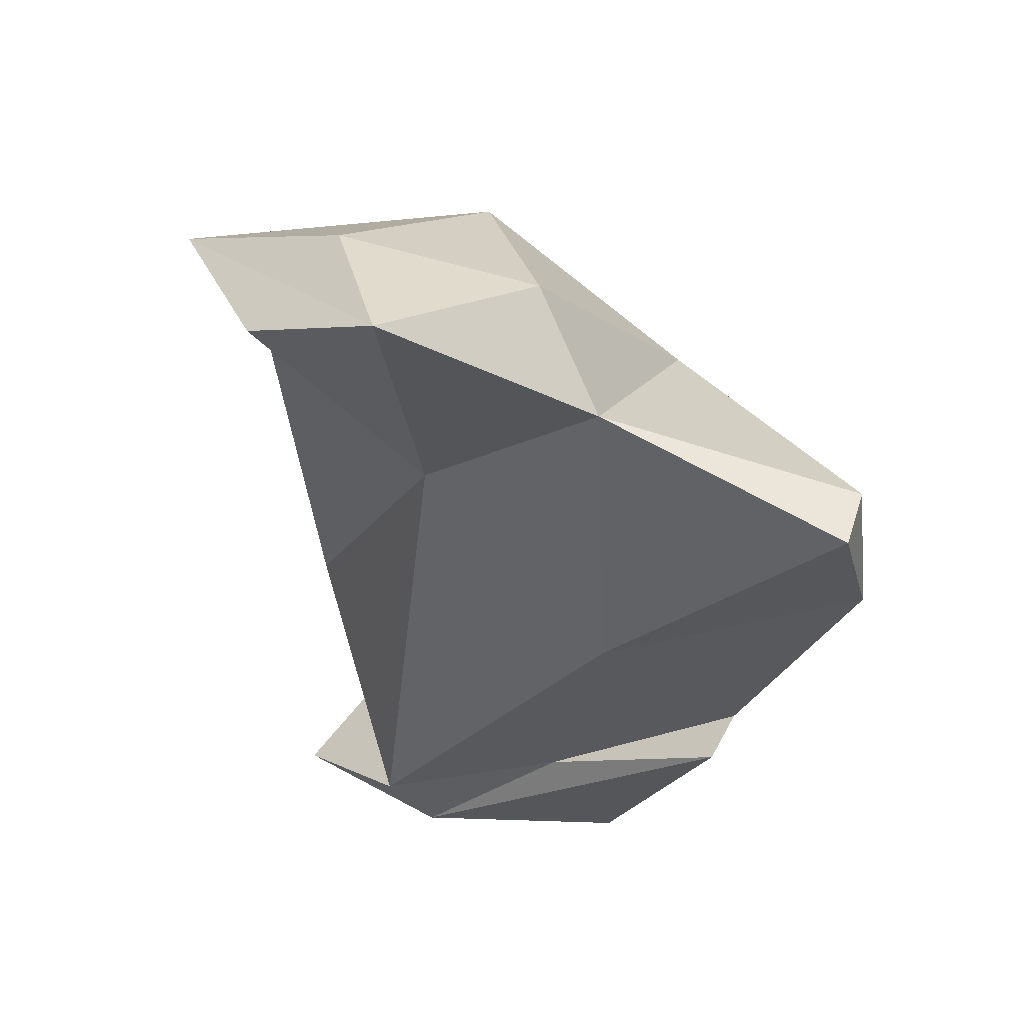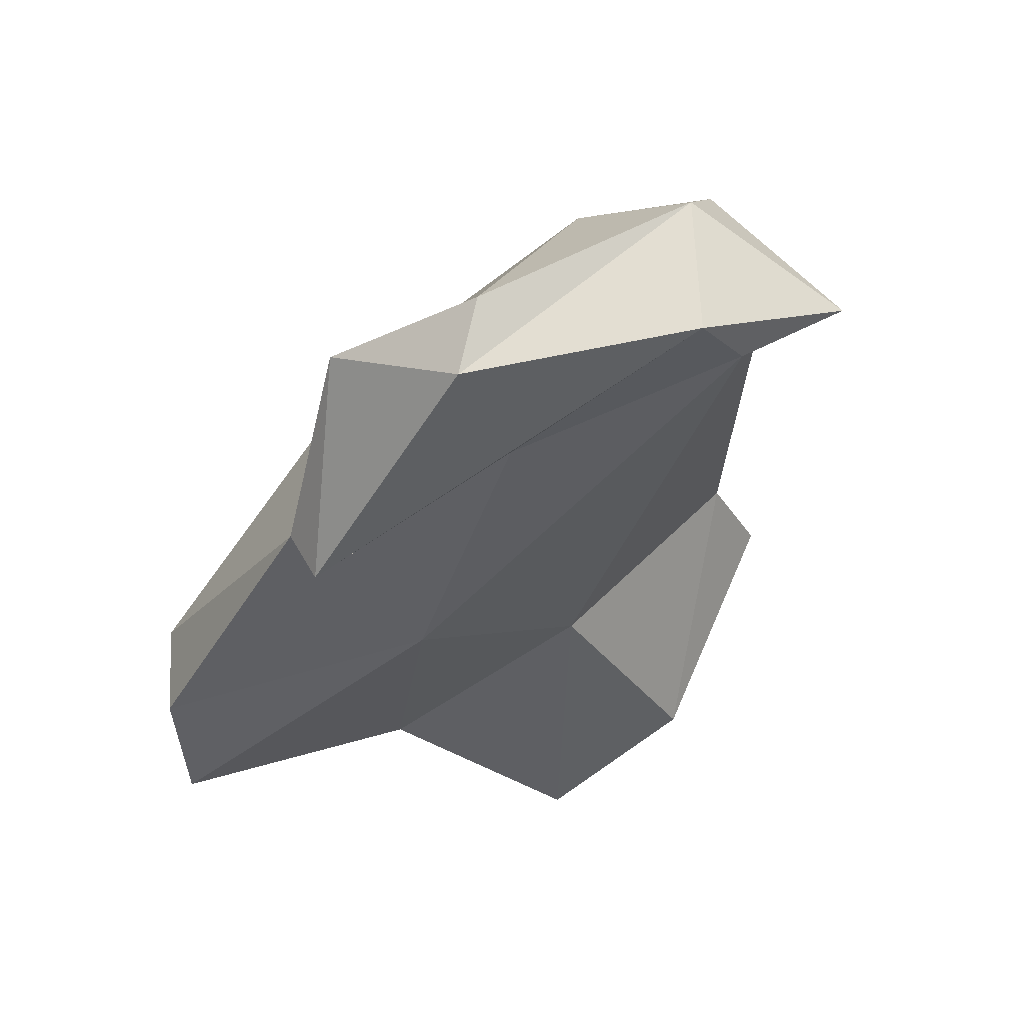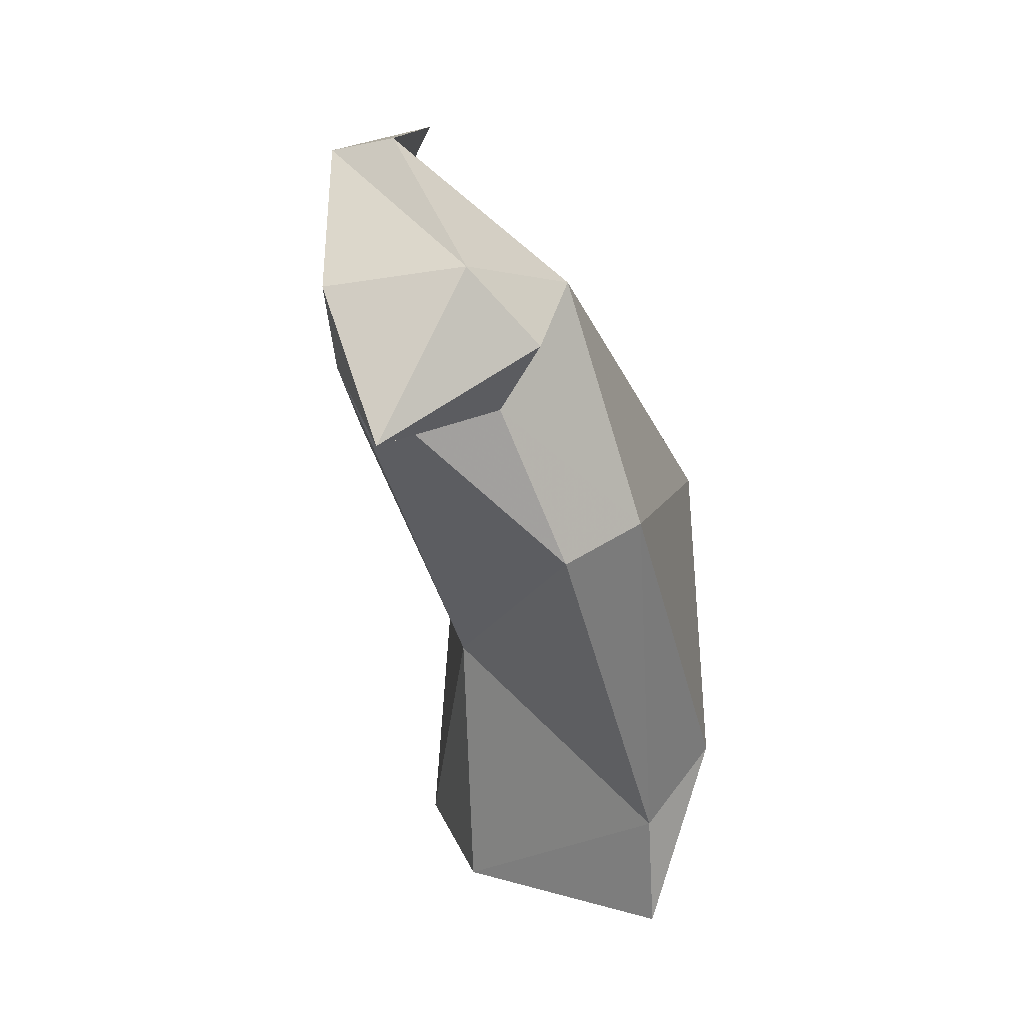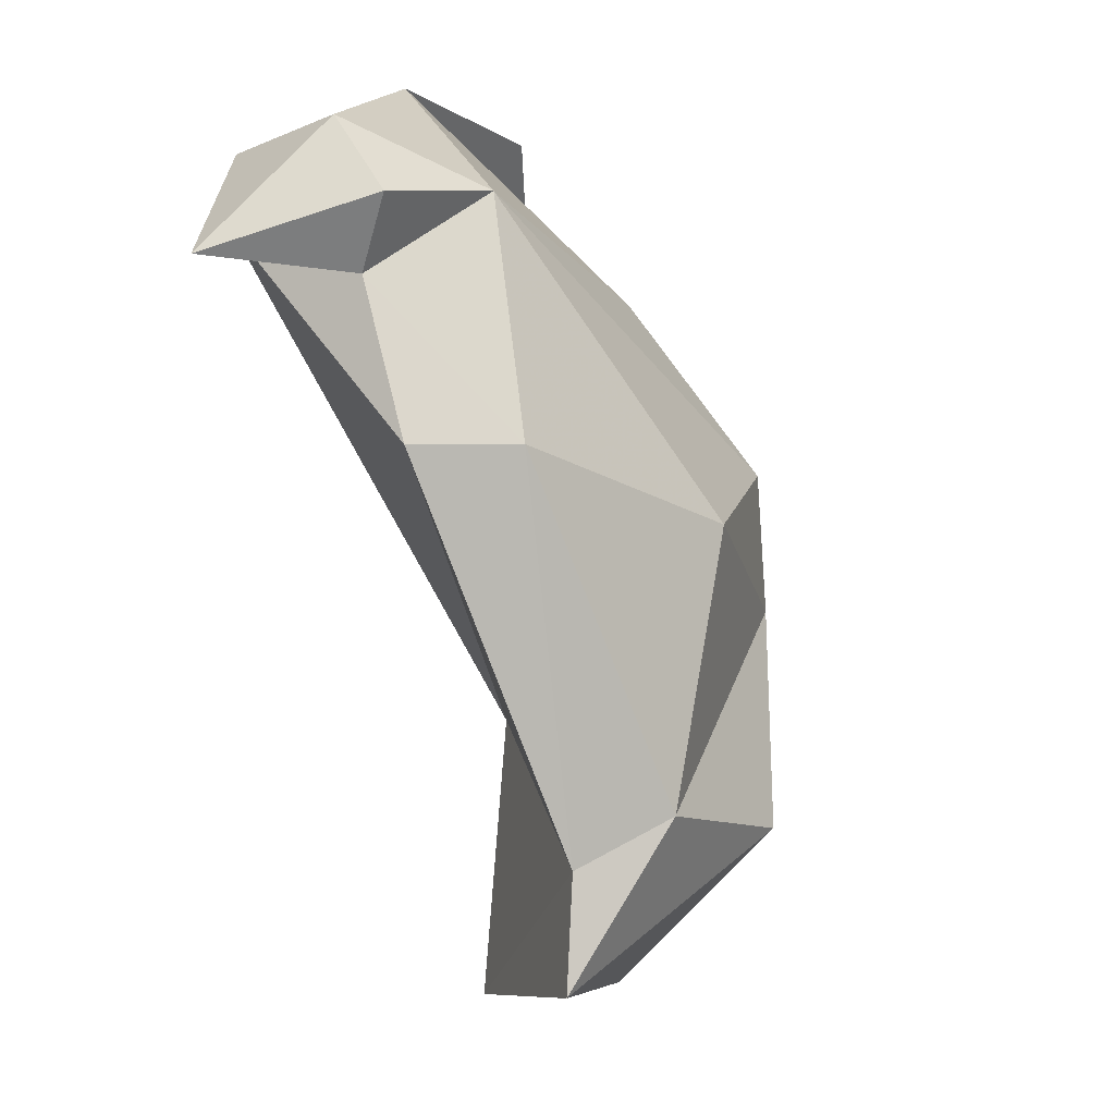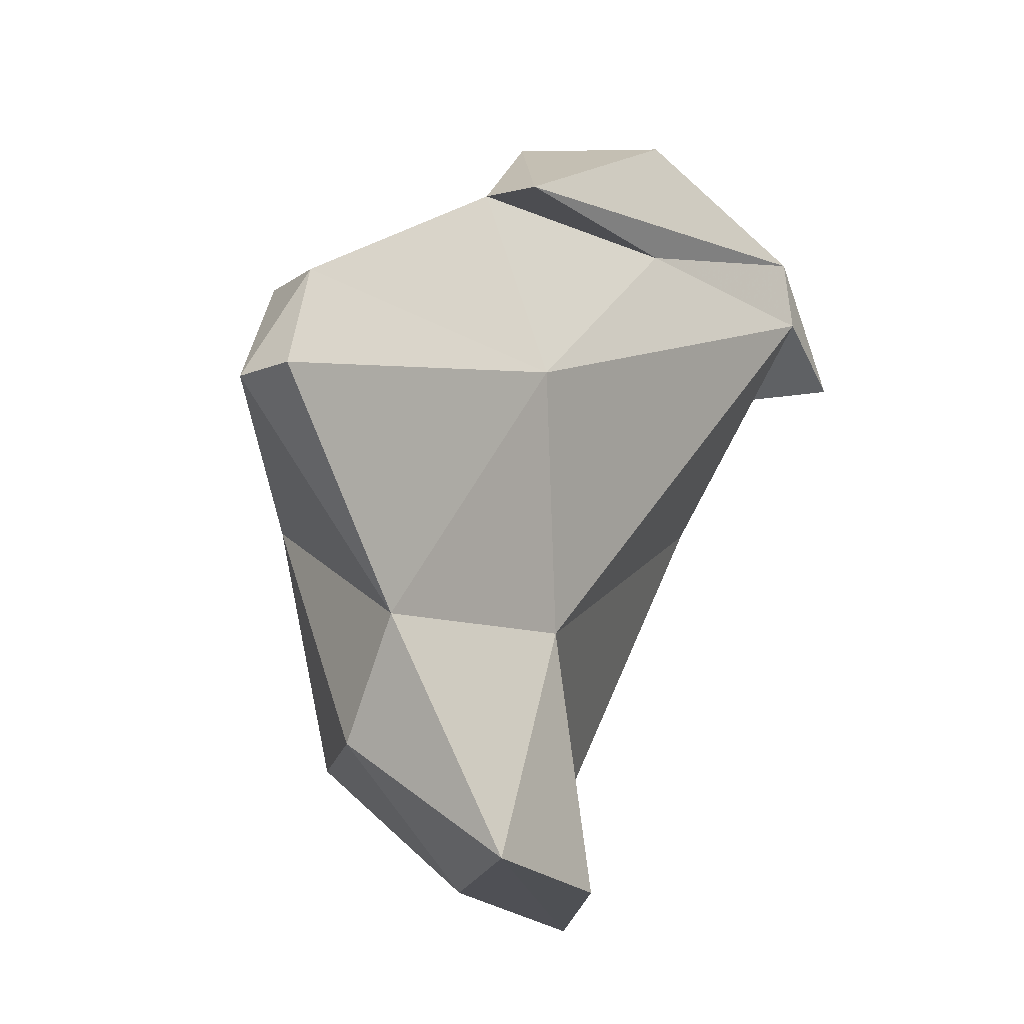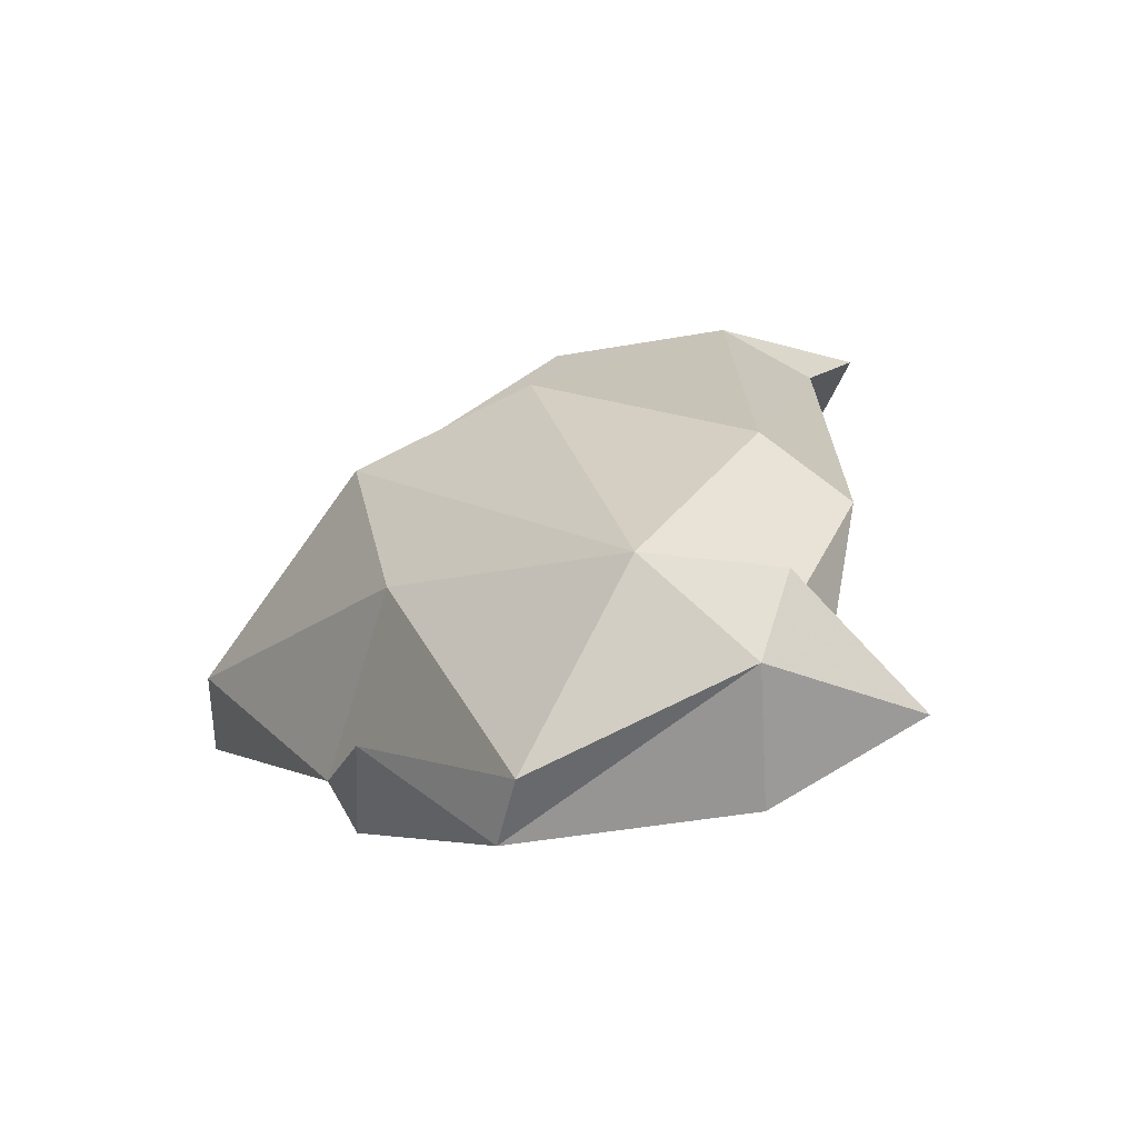
<metadata>
{"format":"obj","ext":"obj","renderer":"f3d","projection":"perspective","resolution":1024,"background":"white","views":[{"elev":-35.4,"azim":-153.2,"up":"+Y"},{"elev":-36.1,"azim":17.7,"up":"+Y"},{"elev":28.5,"azim":98.5,"up":"+Z"},{"elev":4.4,"azim":131.0,"up":"+Z"},{"elev":-30.9,"azim":-35.1,"up":"+Z"},{"elev":9.5,"azim":19.2,"up":"+Y"}]}
</metadata>
<code>
v 137.7 294.2 112
v 137.9 296.9 112.9
v 136.7 293.5 107.8
v 145.2 295.3 119.1
v 136.2 295.5 108.2
v 147.4 295 112.4
v 147.2 301.6 119
v 143.7 304.3 113.3
v 143.1 297.5 102.9
v 143.7 300.9 99.91
v 146.7 307.2 102.1
v 142.5 303.8 108.6
v 148.5 297.9 124.4
v 147.3 297.5 95.69
v 150.8 299.3 105.3
v 146 293.7 118.8
v 153 295.6 125.1
v 149.5 303 96.87
v 156.1 306.7 102
v 149.3 307.2 112.1
v 160.3 296.8 123.5
v 152.6 299.9 96.54
v 153.9 297.8 125.9
v 153.3 308.4 103.5
v 156.1 303.6 122.3
v 161 297.3 121.2
v 153.2 296.1 120.3
v 160.6 304.2 114.8
v 156.7 307 98.34
v 157.7 306.2 114.8
v 160.4 301.2 124.4
v 160.2 302.1 119.7
v 164.2 299.1 120.3
v 160.5 303.4 122.1
g foo
f 17 23 13
f 17 31 23
f 21 31 17
f 13 23 4
f 21 17 16
f 16 17 13
f 4 16 13
f 34 31 33
f 34 25 31
f 21 33 31
f 33 21 26
f 31 25 23
f 23 25 7
f 26 21 27
f 4 23 7
f 4 7 2
f 16 27 21
f 16 4 27
f 1 4 2
f 1 6 4
f 25 34 32
f 32 34 33
f 33 26 32
f 8 7 25
f 27 6 26
f 2 7 8
f 6 27 4
f 2 8 5
f 5 1 2
f 3 6 1
f 3 1 5
f 30 32 28
f 32 30 25
f 25 30 20
f 26 28 32
f 20 8 25
f 6 15 26
f 8 20 12
f 12 5 8
f 19 30 28
f 20 30 24
f 19 24 30
f 15 28 26
f 24 12 20
f 9 5 12
f 6 9 15
f 3 9 6
f 9 3 5
f 15 19 28
f 12 24 11
f 15 22 19
f 11 10 12
f 22 15 14
f 10 9 12
f 9 14 15
f 24 19 29
f 29 11 24
f 18 11 29
f 29 19 22
f 10 11 18
f 18 14 10
f 14 9 10
f 14 18 29
f 14 29 22
g

</code>
